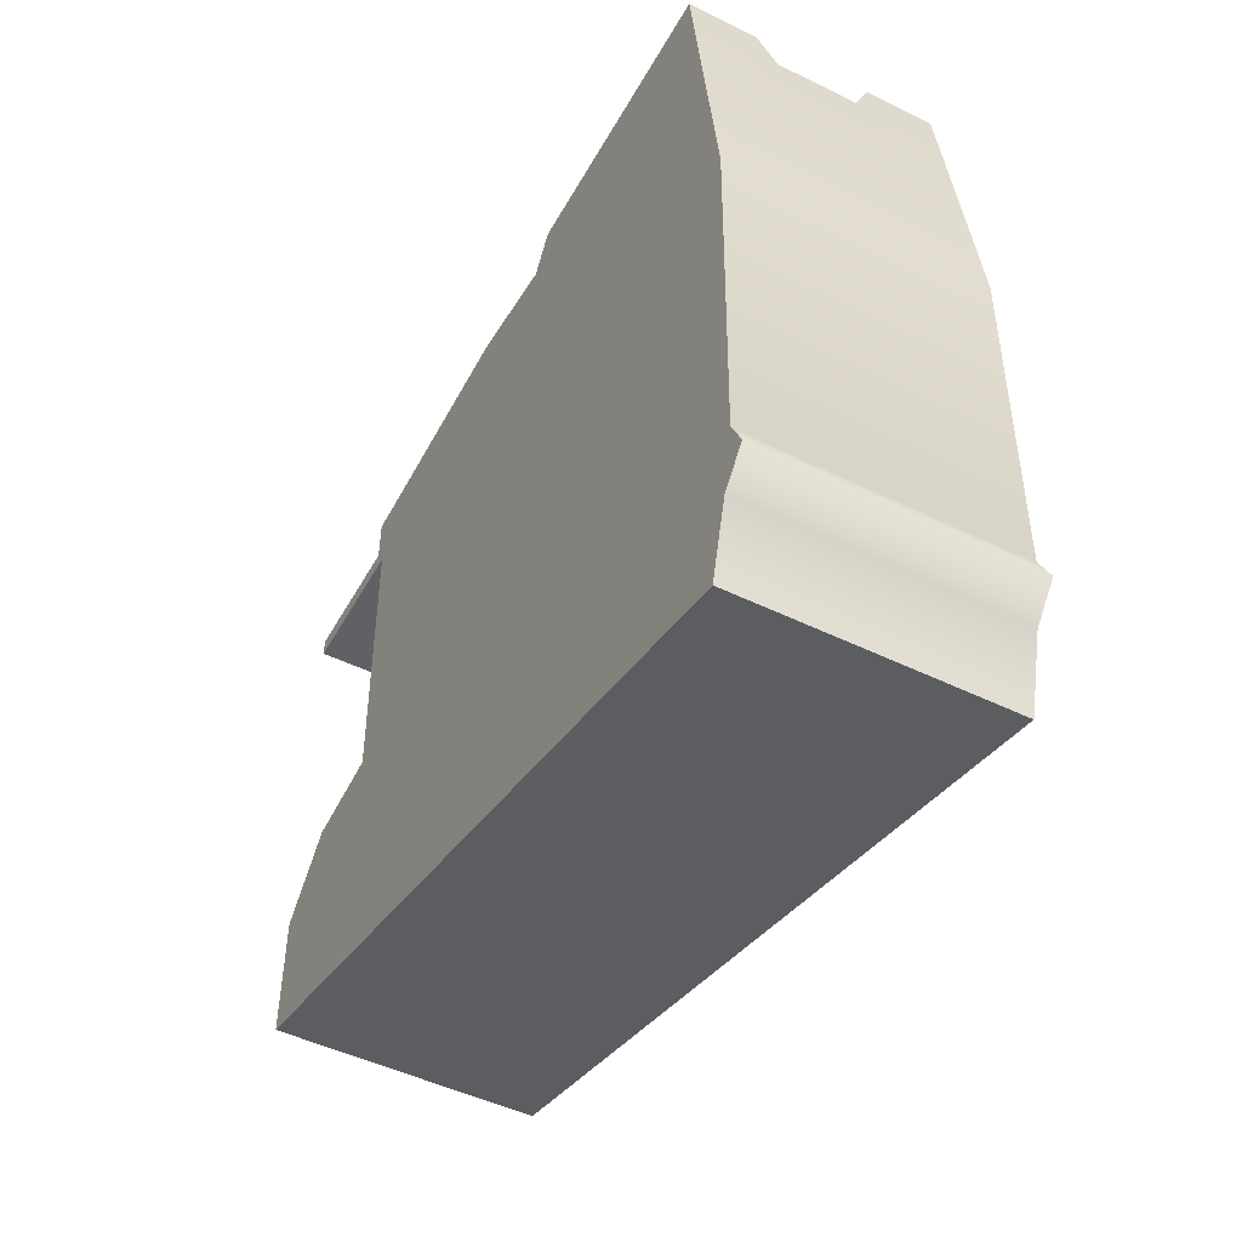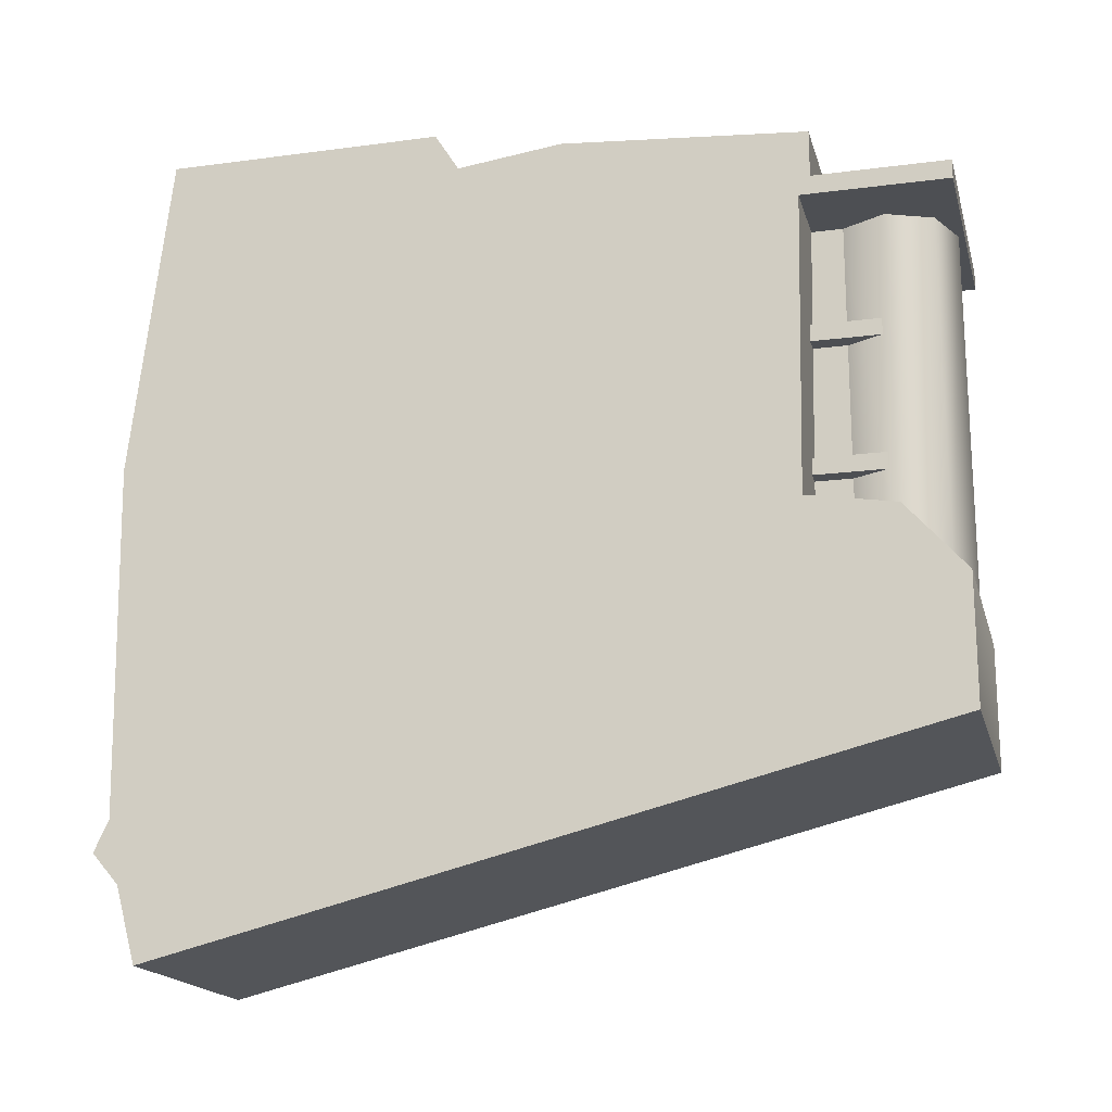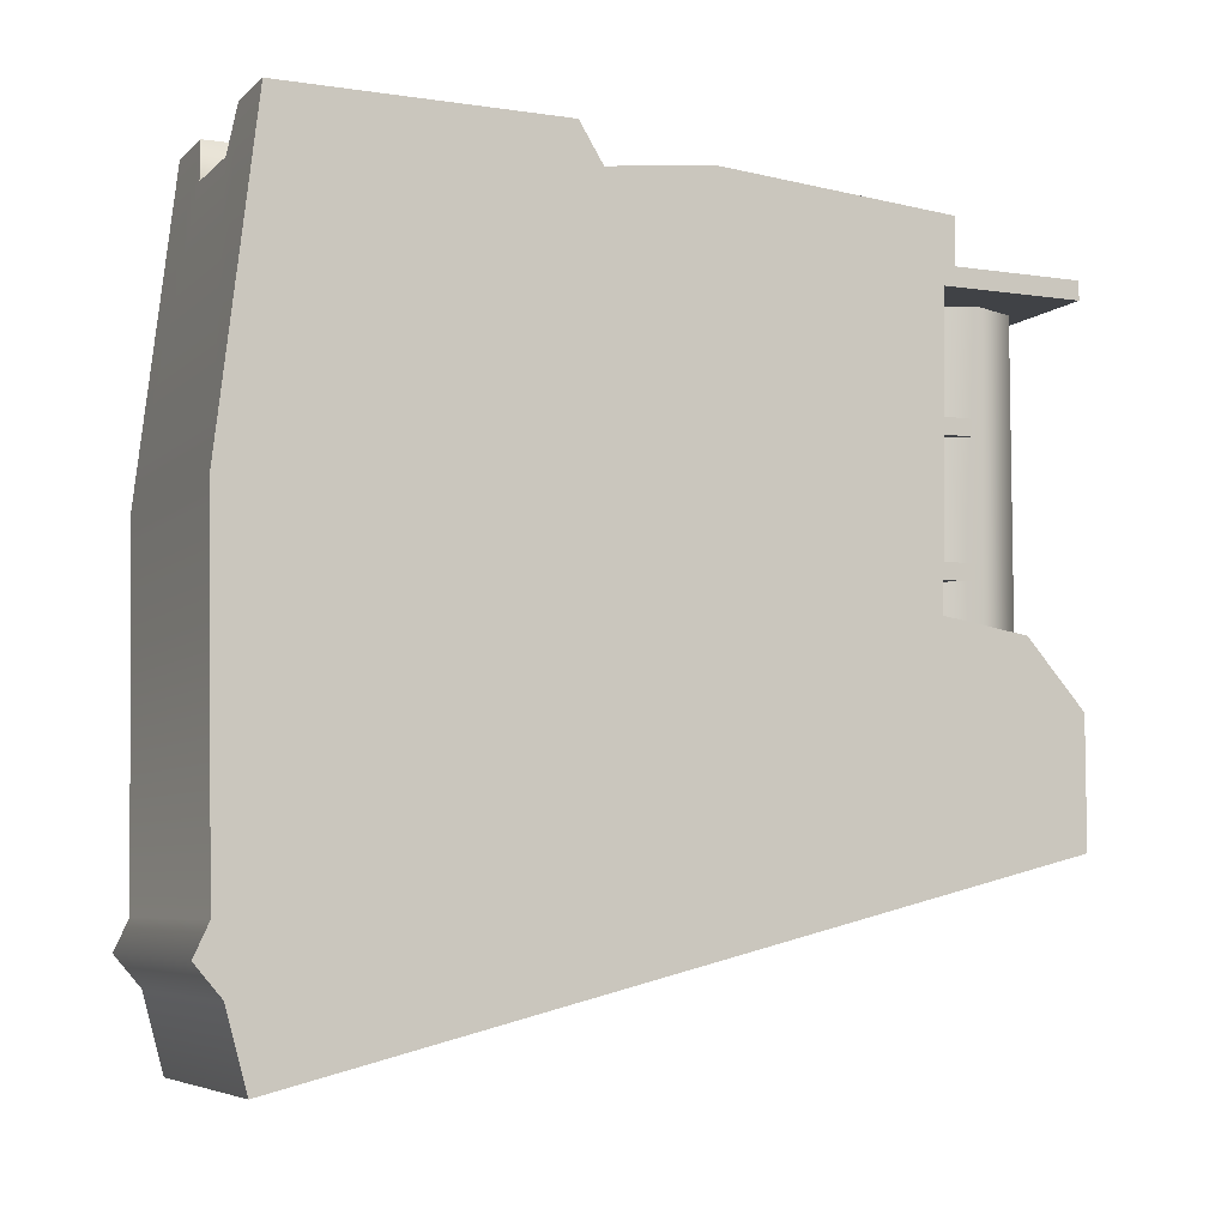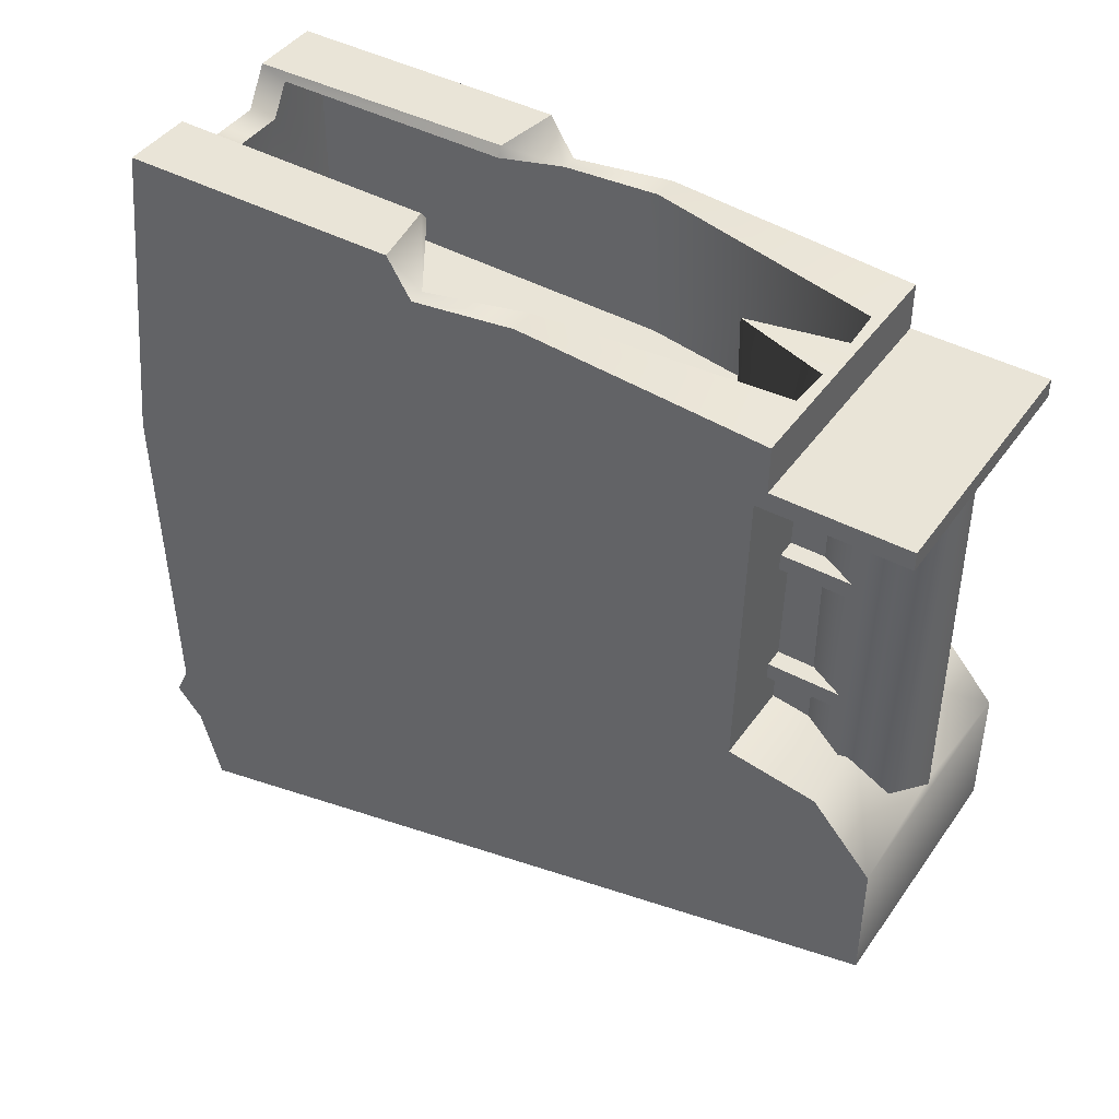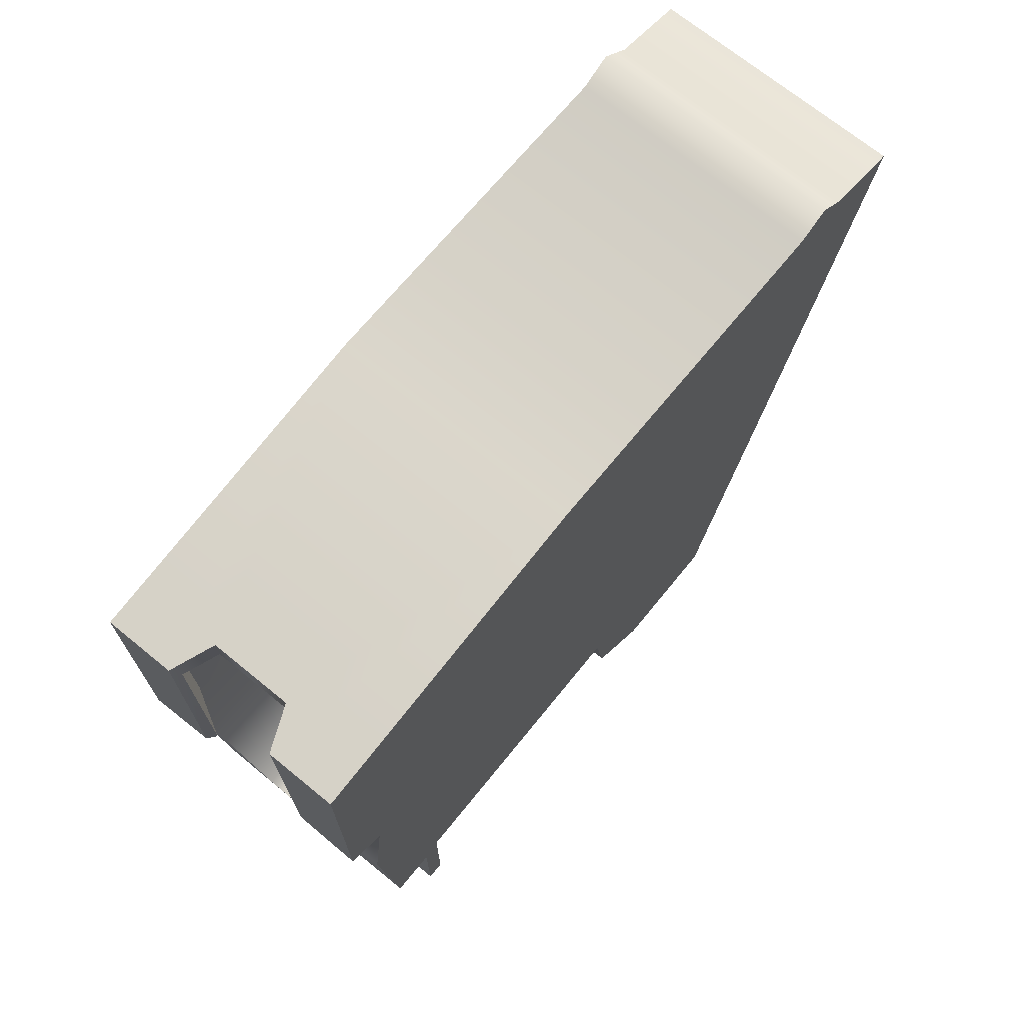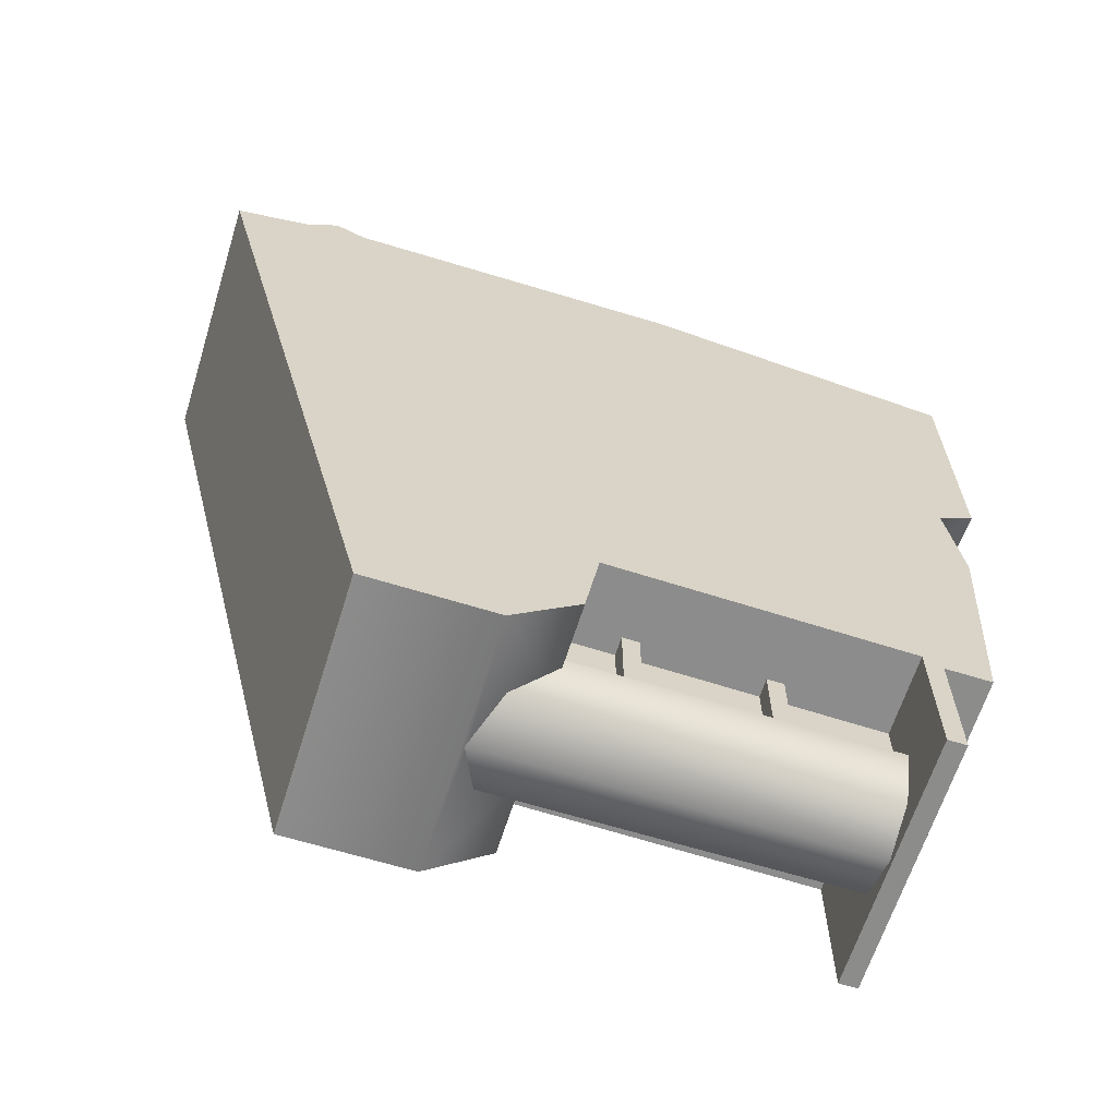
<metadata>
{"format":"obj","ext":"obj","renderer":"f3d","projection":"perspective","resolution":1024,"background":"white","views":[{"elev":-49.0,"azim":151.6,"up":"+Z"},{"elev":-17.9,"azim":-75.7,"up":"+Z"},{"elev":-6.1,"azim":-114.3,"up":"+Z"},{"elev":43.0,"azim":-57.5,"up":"+Z"},{"elev":70.7,"azim":39.2,"up":"+Y"},{"elev":-64.1,"azim":-107.4,"up":"+Y"}]}
</metadata>
<code>
g mag_sv-98_izhmash_sv-98_std_762x54r_10_LOD1
v 0.0151 0.0004066 -0.04755
v 0.0151 0.01799 -0.03779
v 0.0151 0.0004067 -0.06267
v 0.0151 0.007537 -0.03949
v 0.0151 0.09534 -0.07668
v 0.0151 0.09289 -0.08565
v 0.0151 0.09675 -0.0693
v 0.0151 0.09752 -0.0279
v 0.0151 0.09847 -0.073
v 0.0151 0.05722 0.006216
v 0.0151 0.01725 -0.002202
v 0.0151 0.04475 0.00781
v 0.0151 0.01588 0.005601
v 0.0151 0.01588 4.019e-05
v 0.0151 6.691e-05 -0.002202
v 0.0151 6.691e-05 4.024e-05
v 0.0151 0.06006 0.01078
v 0.0151 0.09299 0.01069
v 0.0151 0.09534 -0.07668
v 0.0151 0.09847 -0.073
v -0.01557 0.09847 -0.073
v -0.01557 0.09534 -0.07668
v -0.01557 0.09675 -0.0693
v 0.0151 0.09675 -0.0693
v -0.01557 0.09752 -0.0279
v 0.0151 0.09752 -0.0279
v 0.004671 0.09359 0.005617
v 0.006765 0.09299 0.01069
v 0.0151 0.09299 0.01069
v -0.005143 0.09359 0.005617
v -0.007237 0.09299 0.01069
v -0.01557 0.09299 0.01069
v 0.0151 0.09289 -0.08565
v -0.0002357 0.09289 -0.08565
v -0.01557 0.09289 -0.08565
v 0.007518 0.01799 -0.03091
v 0.007518 0.01799 -0.03291
v 0.007518 0.008413 -0.03291
v 0.007518 0.008413 -0.03091
v 0.007518 0.01799 -0.01481
v 0.007518 0.01799 -0.01681
v 0.007518 0.008413 -0.01681
v 0.007518 0.008413 -0.01481
v -0.0002158 0.0007385 -0.04802
v -0.0002158 0.000763 -0.001422
v 0.005599 0.003006 -0.001335
v 0.005599 0.003006 -0.04567
v 0.007971 0.00848 -0.001335
v 0.007971 0.00848 -0.04015
v 0.005078 0.01395 -0.001335
v 0.005077 0.01395 -0.039
v 0.005288 0.01741 -0.001996
v 0.005288 0.01799 -0.03795
v 0.005288 0.01316 -0.03895
v 0.005288 0.01316 -0.001996
v 0.0151 0.05722 0.006216
v 0.01319 0.05722 0.006216
v 0.0151 0.06006 0.01078
v 0.0151 0.04475 0.00781
v 0.01205 0.04475 0.007821
v 0.00766 0.01717 0.00573
v 0.0151 0.01588 0.005601
v -0.0002357 0.01587 0.005655
v 0.002736 0.01693 0.005729
v -0.0002357 0.02783 0.006327
v 0.007189 0.06134 0.01078
v 0.006369 0.06123 0.009726
v 0.0151 0.06006 0.01078
v 0.007189 0.06134 0.01078
v 0.006765 0.09299 0.01069
v 0.0151 0.09299 0.01069
v 0.007518 0.008413 -0.03091
v 0.005145 0.01346 -0.03091
v 0.005145 0.01799 -0.03091
v 0.007518 0.01799 -0.03091
v 0.007518 0.01799 -0.03291
v 0.005145 0.01799 -0.03291
v 0.005145 0.01346 -0.03291
v 0.007518 0.008413 -0.03291
v 0.007518 0.008413 -0.01481
v 0.005145 0.01346 -0.01481
v 0.005145 0.01799 -0.01481
v 0.007518 0.01799 -0.01481
v 0.007518 0.01799 -0.01681
v 0.005145 0.01799 -0.01681
v 0.005145 0.01346 -0.01681
v 0.007518 0.008413 -0.01681
v -0.005143 0.09359 0.005617
v 0.004671 0.09359 0.005617
v 0.004671 0.09008 0.005617
v -0.005143 0.09008 0.005617
v 0.006369 0.06123 0.009726
v 0.01319 0.05722 0.006216
v 0.01277 0.0896 0.006837
v 0.006369 0.0896 0.009726
v 0.004671 0.09359 0.005617
v 0.006765 0.09299 0.01069
v 0.006369 0.0896 0.009726
v 0.004671 0.09008 0.005617
v 0.007189 0.06134 0.01078
v 0.006369 0.06123 0.009726
v 0.01205 0.04475 0.007821
v 0.01205 0.04476 -0.01014
v 0.01319 0.05722 0.006216
v 0.00766 0.01717 0.00573
v 0.00766 0.01881 -0.01014
v 0.002736 0.01693 0.005729
v 0.002736 0.01858 -0.01014
v -0.0002357 0.02783 0.006327
v -0.0002357 0.02746 -0.01014
v 0.01277 0.0896 -0.01014
v 0.01277 0.0896 0.006837
v -0.003207 0.01858 -0.01014
v -0.003207 0.01693 0.005729
v -0.008131 0.01881 -0.01014
v -0.008131 0.01717 0.00573
v -0.01253 0.04476 -0.01014
v -0.01253 0.04475 0.007821
v -0.01366 0.05722 0.006216
v -0.01324 0.0896 -0.01014
v -0.01324 0.0896 0.006837
v 0.006369 0.0896 0.009726
v 0.01277 0.0896 -0.01014
v 0.004671 0.09008 0.005617
v -0.0002357 0.09009 -0.01014
v 0.01277 0.0896 0.006837
v -0.005143 0.09008 0.005617
v -0.01324 0.0896 -0.01014
v -0.00684 0.0896 0.009726
v -0.01324 0.0896 0.006837
v -0.0002357 0.02746 -0.01014
v 0.01205 0.04476 -0.01014
v 0.00766 0.01881 -0.01014
v 0.002736 0.01858 -0.01014
v -0.0002357 0.09009 -0.01014
v 0.01277 0.0896 -0.01014
v 0.0151 0.007537 -0.03949
v 0.005404 0.007537 -0.03949
v 0.004418 0.01799 -0.03779
v 0.0151 0.01799 -0.03779
v 0.0151 0.0004066 -0.04755
v -0.0002357 0.0009889 -0.04689
v -0.0002357 0.0004066 -0.04755
v 0.0151 0.0004067 -0.06267
v -0.0002357 0.0004067 -0.06267
v 0.0151 0.01799 -0.03779
v 0.004418 0.01799 -0.03779
v 0.004418 0.01725 -0.002202
v 0.0151 0.01725 -0.002202
v 0.004418 0.01725 -0.002202
v 0.0151 6.691e-05 -0.002202
v 0.0151 0.01725 -0.002202
v -0.01557 6.689e-05 -0.002202
v -0.00489 0.01725 -0.002202
v -0.01557 0.01725 -0.002202
v 0.0151 0.09289 -0.08565
v -0.0002357 0.09289 -0.08565
v -0.0002357 0.0004067 -0.06267
v 0.0151 0.0004067 -0.06267
v 0.0151 6.691e-05 -0.002202
v -0.01557 6.689e-05 -0.002202
v -0.01557 6.689e-05 4.025e-05
v 0.0151 6.691e-05 4.024e-05
v 0.0151 6.691e-05 4.024e-05
v -0.01557 6.689e-05 4.025e-05
v -0.0002357 0.01588 4.025e-05
v 0.0151 0.01588 4.019e-05
v -0.01557 0.01588 4.021e-05
v 0.0151 0.01588 4.019e-05
v -0.0002357 0.01588 4.025e-05
v -0.0002357 0.01587 0.005655
v 0.0151 0.01588 0.005601
v -0.01557 0.0004066 -0.04755
v -0.01557 0.0004067 -0.06267
v -0.01557 0.01799 -0.03779
v -0.01557 0.007537 -0.03949
v -0.01557 0.09534 -0.07668
v -0.01557 0.09289 -0.08565
v -0.01557 0.09675 -0.0693
v -0.01557 0.09752 -0.0279
v -0.01557 0.09847 -0.073
v -0.01557 0.05722 0.006216
v -0.01557 0.01725 -0.002202
v -0.01557 0.04475 0.00781
v -0.01557 0.01588 0.005601
v -0.01557 0.01588 4.021e-05
v -0.01557 6.689e-05 -0.002202
v -0.01557 6.689e-05 4.025e-05
v -0.01557 0.06006 0.01078
v -0.01557 0.09299 0.01069
v -0.00799 0.01799 -0.03091
v -0.00799 0.008413 -0.03091
v -0.00799 0.008413 -0.03291
v -0.00799 0.01799 -0.03291
v -0.00799 0.01799 -0.01481
v -0.00799 0.008413 -0.01481
v -0.00799 0.008413 -0.01681
v -0.00799 0.01799 -0.01681
v -0.00607 0.003006 -0.04567
v -0.008443 0.00848 -0.04015
v -0.008443 0.00848 -0.001335
v -0.00607 0.003006 -0.001335
v -0.005549 0.01395 -0.001335
v -0.005549 0.01395 -0.039
v -0.0002158 0.000763 -0.001422
v -0.0002158 0.0007385 -0.04802
v -0.005759 0.01741 -0.001996
v -0.00576 0.01316 -0.001996
v -0.00576 0.01316 -0.03895
v -0.00576 0.01799 -0.03795
v -0.01557 0.05722 0.006216
v -0.01557 0.06006 0.01078
v -0.01366 0.05722 0.006216
v -0.01557 0.04475 0.00781
v -0.01253 0.04475 0.007821
v -0.008131 0.01717 0.00573
v -0.01557 0.01588 0.005601
v -0.0002357 0.01587 0.005655
v -0.003207 0.01693 0.005729
v -0.0002357 0.02783 0.006327
v -0.00766 0.06134 0.01078
v -0.00684 0.06123 0.009726
v -0.007237 0.09299 0.01069
v -0.00766 0.06134 0.01078
v -0.01557 0.06006 0.01078
v -0.01557 0.09299 0.01069
v -0.005616 0.01799 -0.03091
v -0.005616 0.01346 -0.03091
v -0.00799 0.008413 -0.03091
v -0.00799 0.01799 -0.03091
v -0.005616 0.01346 -0.03291
v -0.005616 0.01799 -0.03291
v -0.00799 0.01799 -0.03291
v -0.00799 0.008413 -0.03291
v -0.005616 0.01799 -0.01481
v -0.005616 0.01346 -0.01481
v -0.00799 0.008413 -0.01481
v -0.00799 0.01799 -0.01481
v -0.005616 0.01346 -0.01681
v -0.005616 0.01799 -0.01681
v -0.00799 0.01799 -0.01681
v -0.00799 0.008413 -0.01681
v -0.00684 0.06123 0.009726
v -0.00684 0.0896 0.009726
v -0.01324 0.0896 0.006837
v -0.01366 0.05722 0.006216
v -0.00684 0.0896 0.009726
v -0.007237 0.09299 0.01069
v -0.005143 0.09359 0.005617
v -0.005143 0.09008 0.005617
v -0.00766 0.06134 0.01078
v -0.00684 0.06123 0.009726
v -0.0002357 0.02746 -0.01014
v -0.003207 0.01858 -0.01014
v -0.008131 0.01881 -0.01014
v -0.01253 0.04476 -0.01014
v -0.0002357 0.09009 -0.01014
v -0.01324 0.0896 -0.01014
v -0.00489 0.01799 -0.03779
v -0.005876 0.007537 -0.03949
v -0.01557 0.007537 -0.03949
v -0.01557 0.01799 -0.03779
v -0.01557 0.0004066 -0.04755
v -0.0002357 0.0009889 -0.04689
v -0.0002357 0.0004066 -0.04755
v -0.01557 0.0004067 -0.06267
v -0.0002357 0.0004067 -0.06267
v -0.00489 0.01725 -0.002202
v -0.00489 0.01799 -0.03779
v -0.01557 0.01799 -0.03779
v -0.01557 0.01725 -0.002202
v -0.0002357 0.0004067 -0.06267
v -0.0002357 0.09289 -0.08565
v -0.01557 0.09289 -0.08565
v -0.01557 0.0004067 -0.06267
v -0.0002357 0.01587 0.005655
v -0.0002357 0.01588 4.025e-05
v -0.01557 0.01588 4.021e-05
v -0.01557 0.01588 0.005601
g mag_sv-98_izhmash_sv-98_std_762x54r_10_LOD1_0
f 3 2 1
f 4 1 2
f 2 3 5
f 6 5 3
f 7 2 5
f 8 2 7
f 9 7 5
f 8 10 2
f 2 10 11
f 10 12 11
f 12 13 11
f 11 13 14
f 15 11 14
f 16 15 14
f 17 10 8
f 18 17 8
f 21 20 19
f 22 21 19
f 20 21 23
f 24 20 23
f 24 23 25
f 26 24 25
f 27 26 25
f 26 27 28
f 29 26 28
f 30 27 25
f 30 25 31
f 25 32 31
f 19 33 22
f 33 34 22
f 34 35 22
f 38 37 36
f 39 38 36
f 42 41 40
f 43 42 40
f 46 45 44
f 47 46 44
f 48 46 47
f 49 48 47
f 50 48 49
f 51 50 49
f 54 53 52
f 55 54 52
f 58 57 56
f 56 57 59
f 57 60 59
f 60 61 59
f 61 62 59
f 62 61 63
f 61 64 63
f 65 63 64
f 66 57 58
f 67 57 66
f 70 69 68
f 71 70 68
f 74 73 72
f 75 74 72
f 78 77 76
f 79 78 76
f 82 81 80
f 83 82 80
f 86 85 84
f 87 86 84
f 90 89 88
f 91 90 88
f 94 93 92
f 95 94 92
f 98 97 96
f 99 98 96
f 100 97 98
f 101 100 98
f 104 103 102
f 102 103 105
f 103 106 105
f 105 106 107
f 106 108 107
f 107 108 109
f 108 110 109
f 111 103 104
f 112 111 104
f 110 113 109
f 113 114 109
f 113 115 114
f 115 116 114
f 115 117 116
f 117 118 116
f 117 119 118
f 117 120 119
f 120 121 119
f 124 123 122
f 125 123 124
f 122 123 126
f 125 124 127
f 128 125 127
f 128 127 129
f 128 129 130
f 133 132 131
f 134 133 131
f 135 131 132
f 136 135 132
f 139 138 137
f 140 139 137
f 137 138 141
f 138 142 141
f 141 142 143
f 141 143 144
f 143 145 144
f 148 147 146
f 149 148 146
f 152 151 150
f 151 153 150
f 153 154 150
f 153 155 154
f 158 157 156
f 159 158 156
f 162 161 160
f 163 162 160
f 166 165 164
f 167 166 164
f 168 165 166
f 171 170 169
f 172 171 169
f 175 174 173
f 173 176 175
f 177 174 175
f 177 178 174
f 179 177 175
f 175 180 179
f 179 181 177
f 182 180 175
f 182 175 183
f 184 182 183
f 185 184 183
f 185 183 186
f 183 187 186
f 187 188 186
f 182 189 180
f 189 190 180
f 193 192 191
f 194 193 191
f 197 196 195
f 198 197 195
f 201 200 199
f 202 201 199
f 201 203 200
f 203 204 200
f 205 202 199
f 206 205 199
f 209 208 207
f 210 209 207
f 213 212 211
f 213 211 214
f 215 213 214
f 215 214 216
f 214 217 216
f 217 218 216
f 218 219 216
f 218 220 219
f 213 221 212
f 213 222 221
f 225 224 223
f 226 225 223
f 229 228 227
f 230 229 227
f 233 232 231
f 234 233 231
f 237 236 235
f 238 237 235
f 241 240 239
f 242 241 239
f 245 244 243
f 246 245 243
f 249 248 247
f 250 249 247
f 248 251 247
f 251 252 247
f 255 254 253
f 256 255 253
f 256 253 257
f 258 256 257
f 261 260 259
f 262 261 259
f 261 263 260
f 263 264 260
f 264 263 265
f 263 266 265
f 266 267 265
f 270 269 268
f 271 270 268
f 274 273 272
f 275 274 272
f 278 277 276
f 279 278 276

</code>
